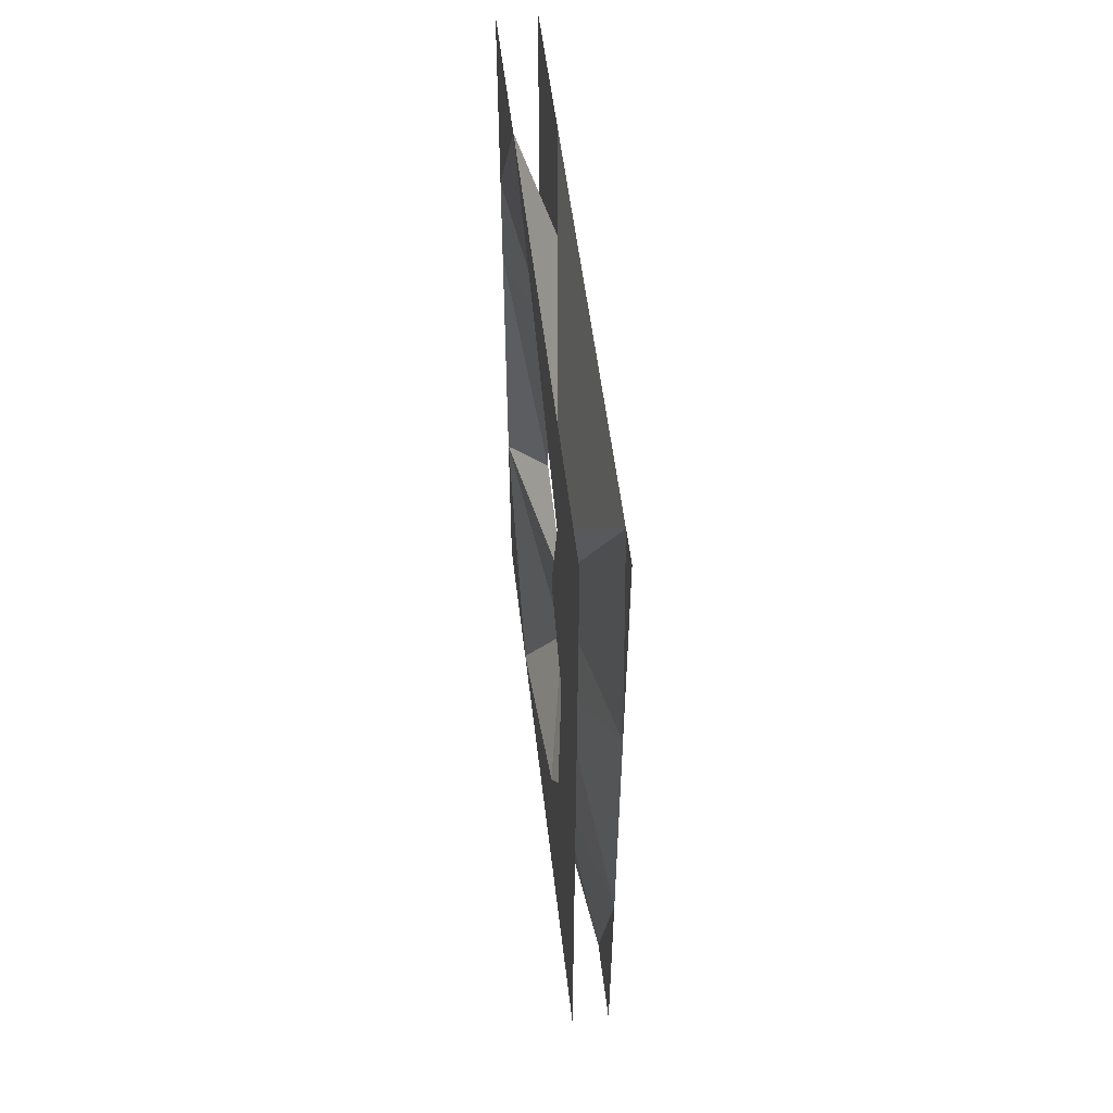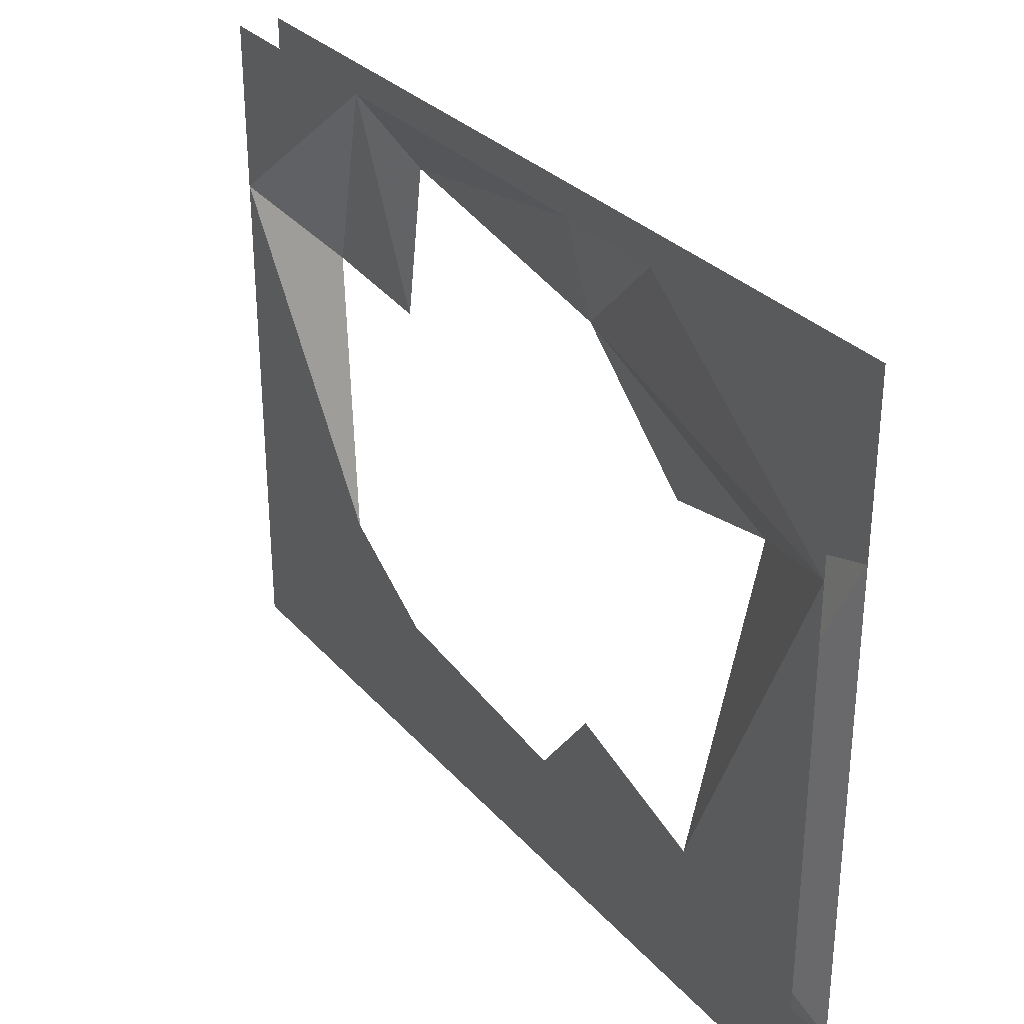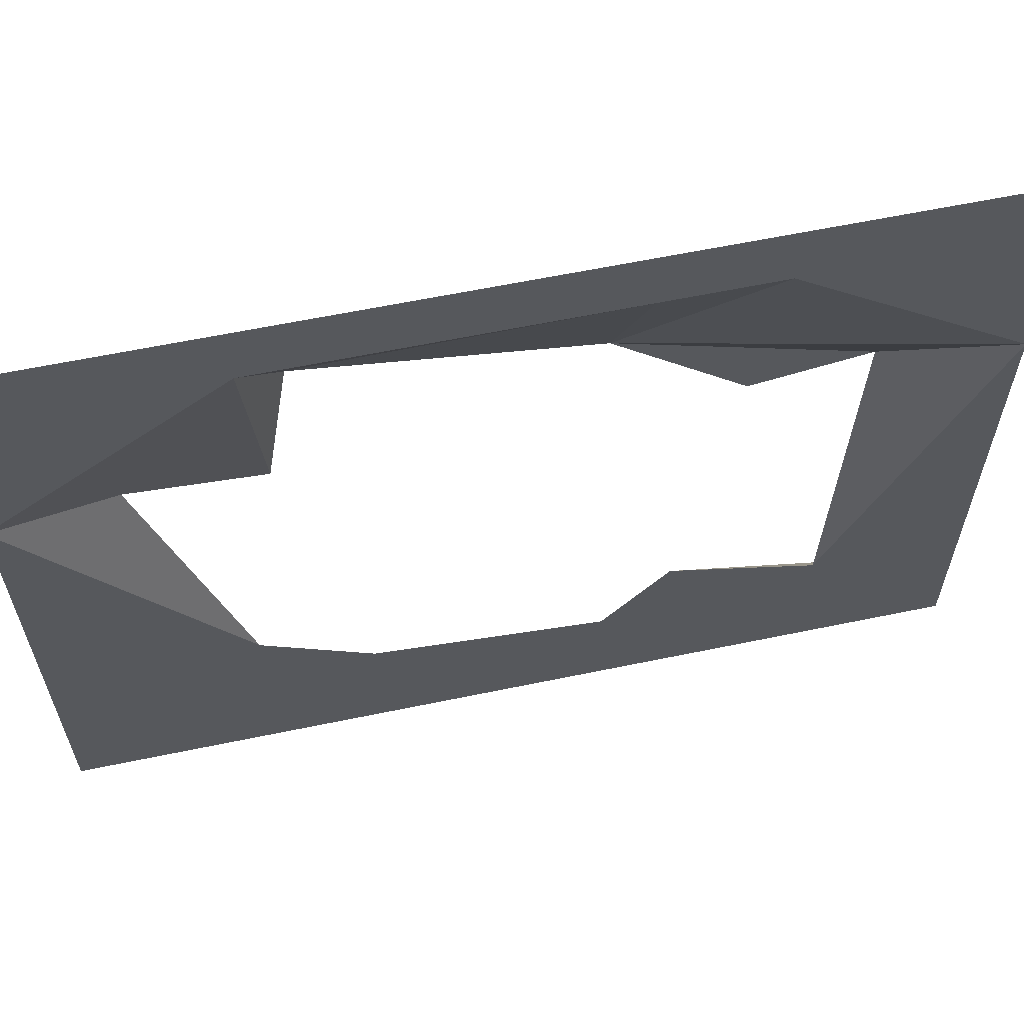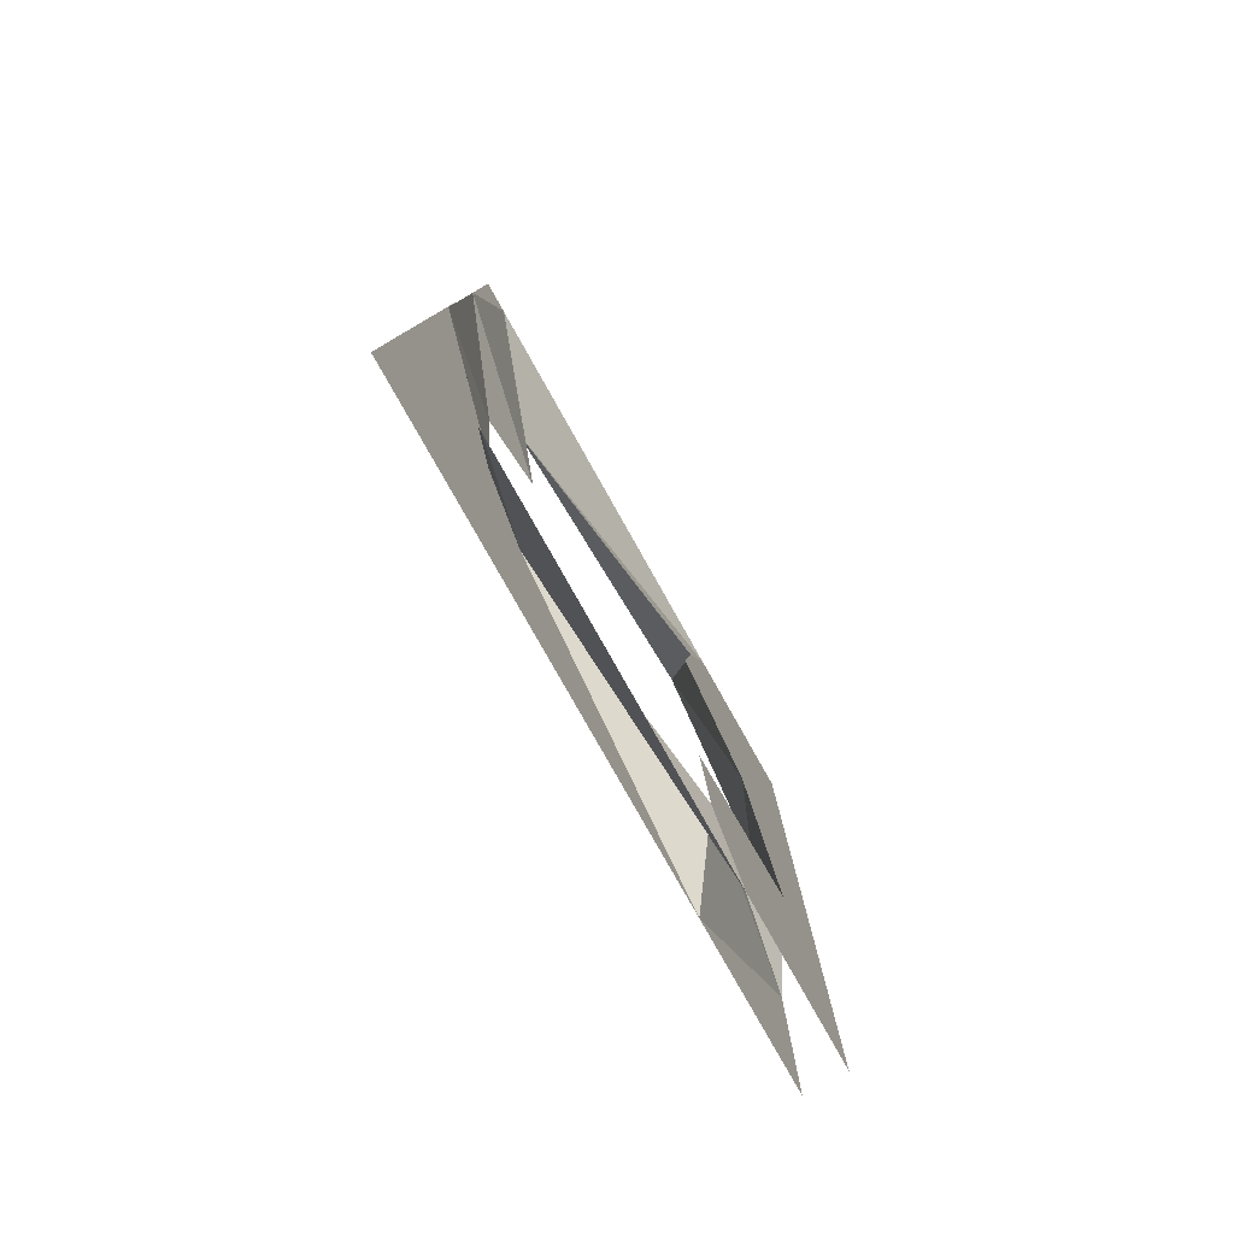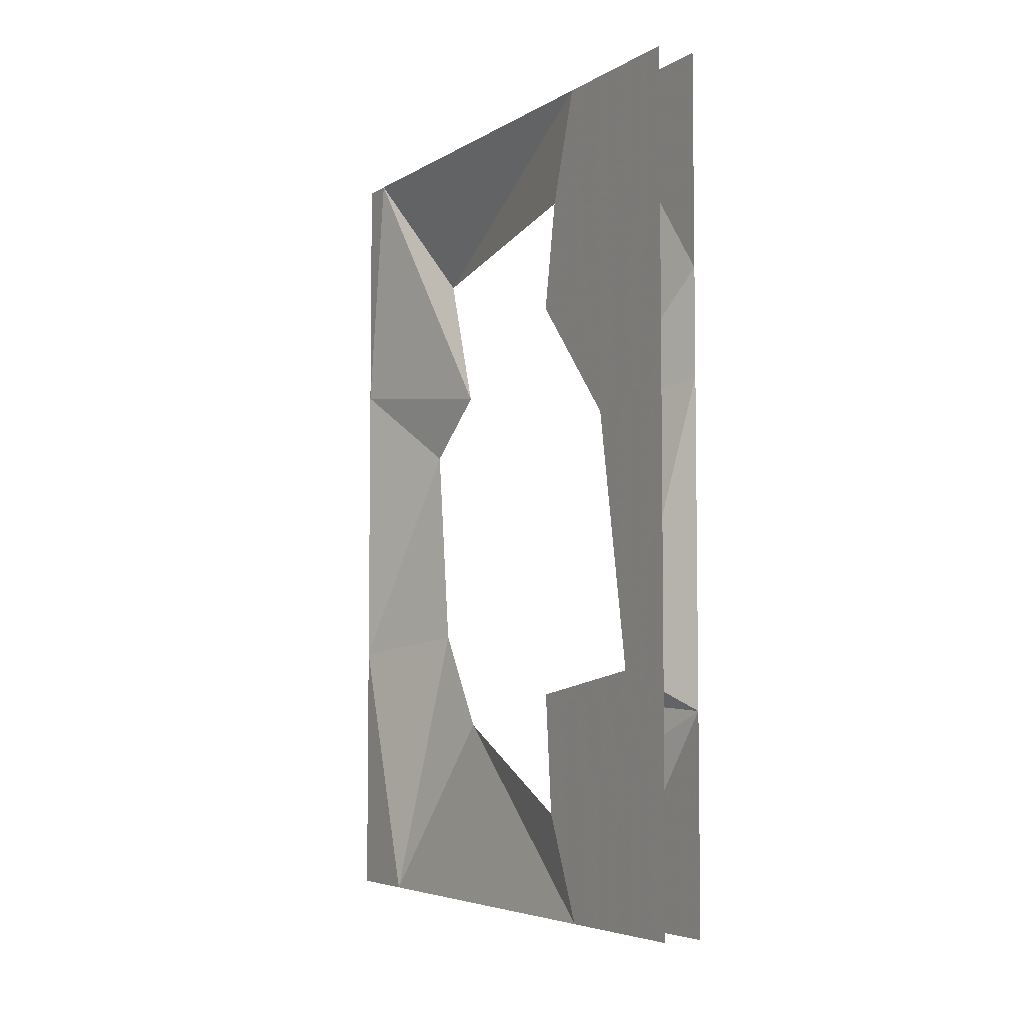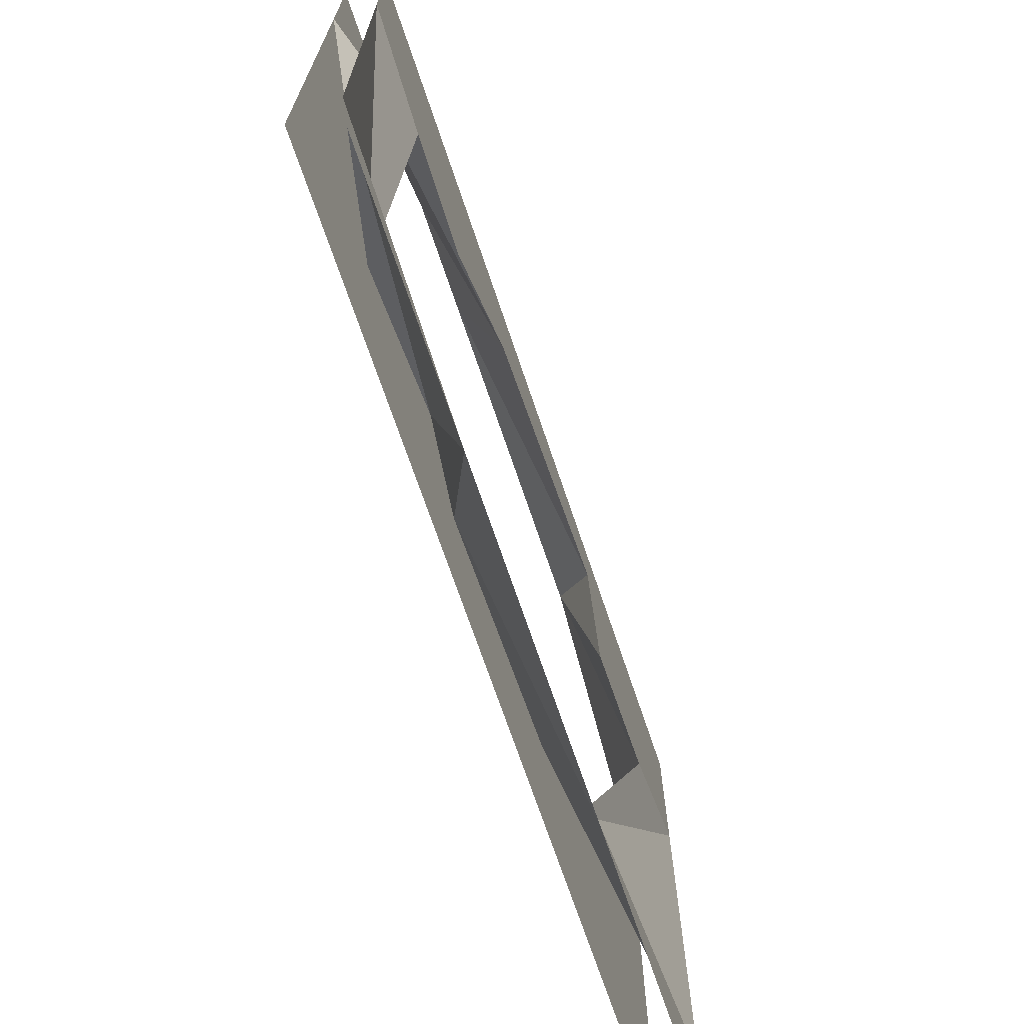
<metadata>
{"format":"obj","ext":"obj","renderer":"f3d","projection":"perspective","resolution":1024,"background":"white","views":[{"elev":54.4,"azim":173.3,"up":"+Y"},{"elev":30.3,"azim":146.7,"up":"+Z"},{"elev":61.0,"azim":78.0,"up":"+Z"},{"elev":-79.7,"azim":-150.6,"up":"+Y"},{"elev":-5.2,"azim":-30.1,"up":"+Y"},{"elev":-69.8,"azim":-161.4,"up":"+Z"}]}
</metadata>
<code>
v  1 16.31 3.361
v  0.5 9.125 9
v  1 9.125 9
v  0.5 9.125 1
v  0.5 19.88 9
v  1 19.88 9
v  0.5 19.88 1
v  1 19.88 1
v  1 9.125 5
v  1 9.125 1
v  1 19.88 5
v  1 14.5 9
v  0.5 9.125 5
v  0.5 14.5 9
v  0.5 19.88 5
v  0.5 12.59 1
v  1 9.125 2.084
v  1 12.51 1.077
v  1 16.59 1
v  1 19.88 1.427
v  1 19.88 7
v  1 17.19 9
v  1 11.81 9
v  1 9.125 7
v  0.5 9.125 7
v  0.5 11.81 9
v  0.5 17.19 9
v  0.5 19.88 7
v  0.5 19.88 1.427
v  0.5 16.59 1
v  0.5 9.125 2.084
v  1 18.07 2.806
v  1 15.53 2.388
v  0.5 15.84 9
v  1 15.84 9
v  0.5 15.55 7.647
v  0.5 12.3 8.19
v  0.5 12 6.314
v  0.5 18.46 6.555
v  0.5 17.09 6.323
v  1 12.82 2.677
v  0.5 10.46 6.439
v  1 11.54 3.452
g 250_250_260
f -27 -34 -26
f -26 -3 -27
f -26 -34 -11
f -11 -3 -26
f -1 -35 -27
f -27 -3 -1
f -25 -36 -24
f -24 -43 -25
f -24 -33 -12
f -12 -43 -24
f -11 -34 -25
f -25 -43 -11
f -23 -38 -22
f -23 -22 -8
f -23 -8 -5
f -12 -33 -23
f -23 -5 -12
f -21 -41 -20
f -20 -2 -21
f -20 -35 -1
f -1 -2 -20
f -7 -32 -21
f -6 -7 -21
f -6 -21 -2
f -19 -42 -18
f -18 -2 -19
f -18 -30 -7
f -18 -7 -6
f -18 -6 -2
f -1 -31 -19
f -19 -2 -1
f -17 -39 -16
f -16 -5 -8
f -17 -16 -8
f -16 -29 -12
f -12 -5 -16
f -15 -37 -14
f -14 -43 -15
f -14 -28 -11
f -11 -43 -14
f -12 -29 -15
f -15 -43 -12
f -28 -40 -13
f -13 -3 -28
f -13 -31 -1
f -1 -3 -13
f -11 -28 -3
f -7 -30 -10
f -10 -8 -7
f -10 -17 -8
f -8 -5 -4
f -9 -32 -7
f -7 -8 -9
f -4 -5 -8
f -8 -22 -9
g

</code>
